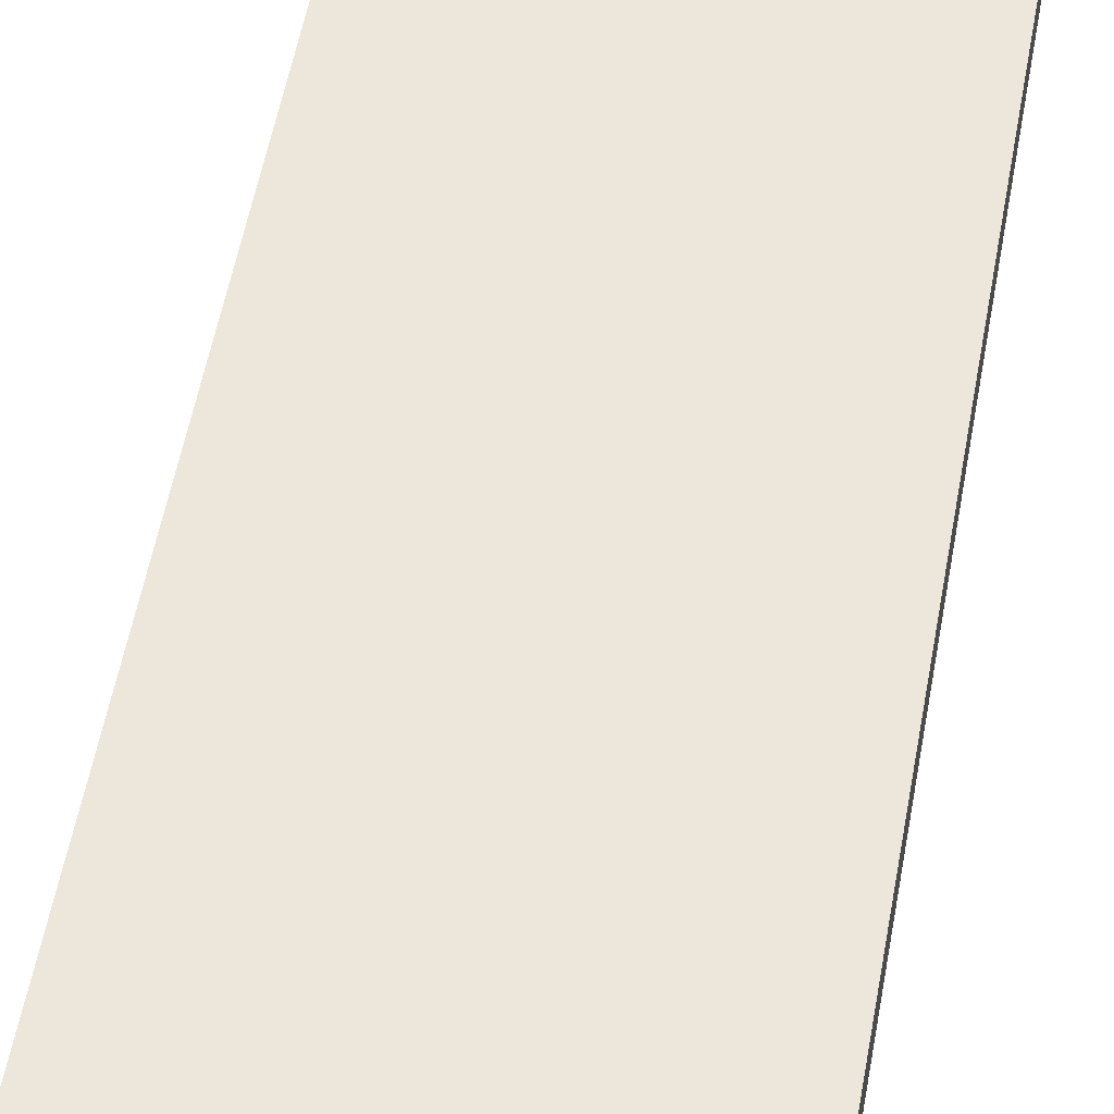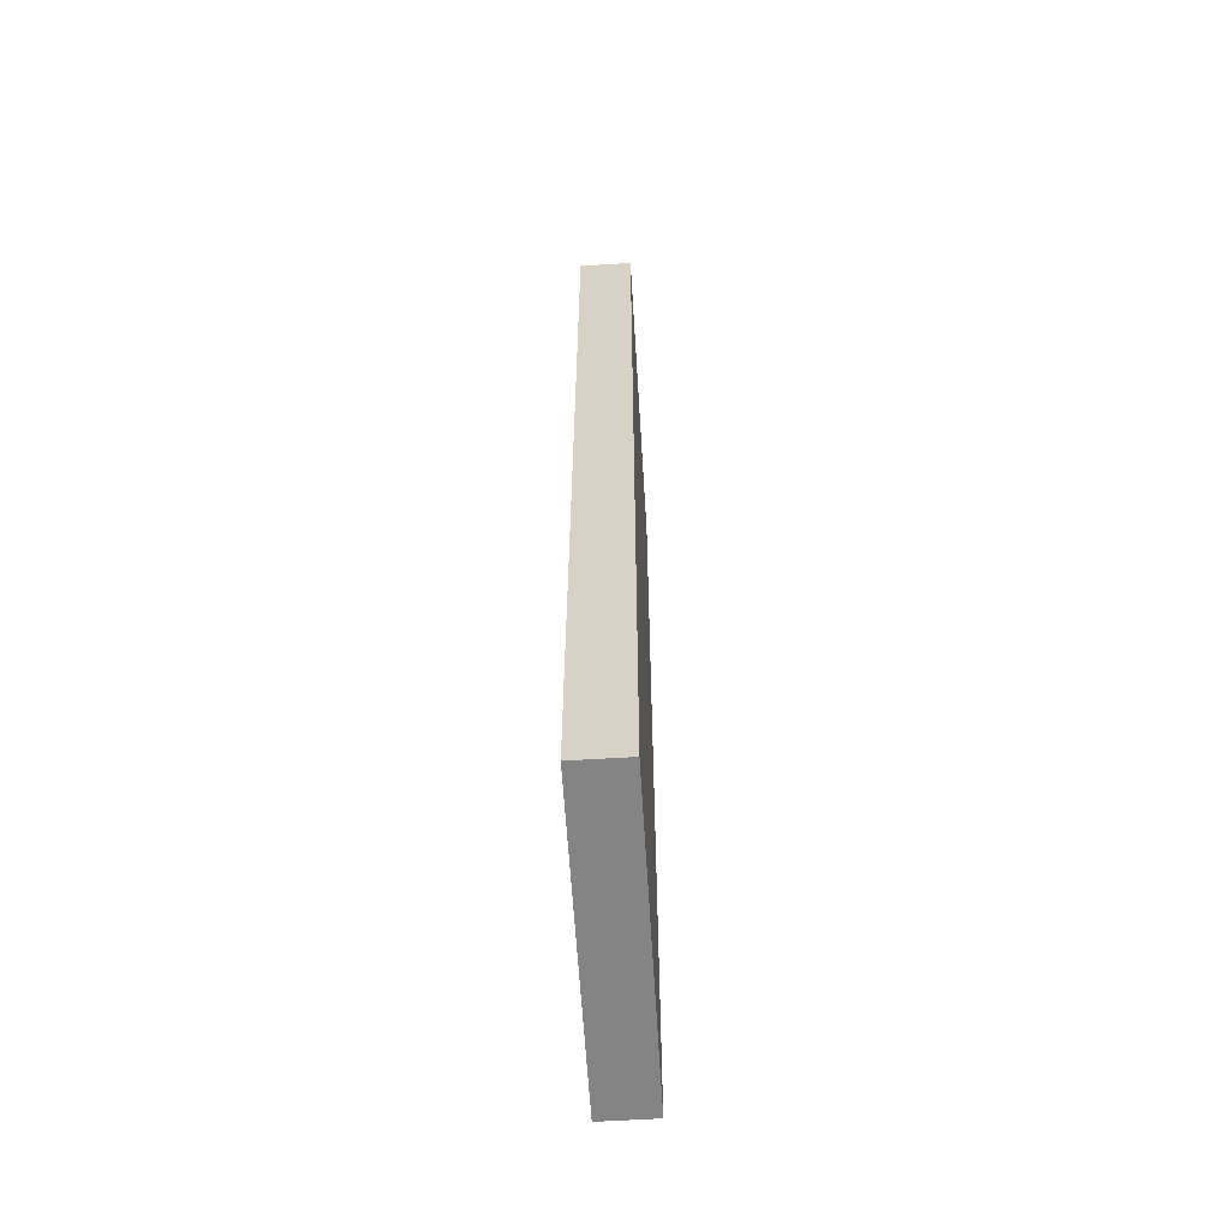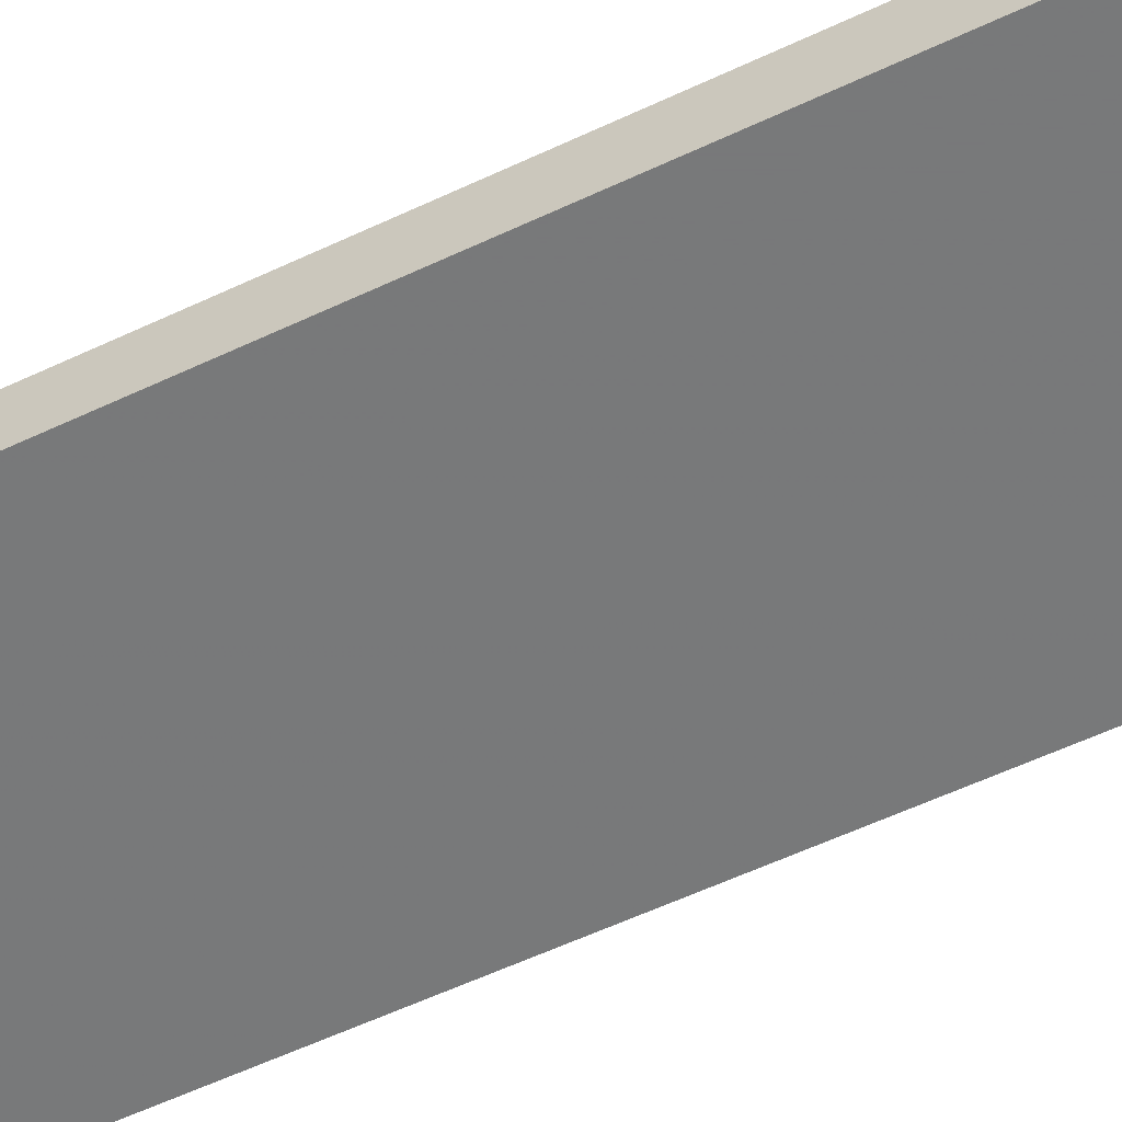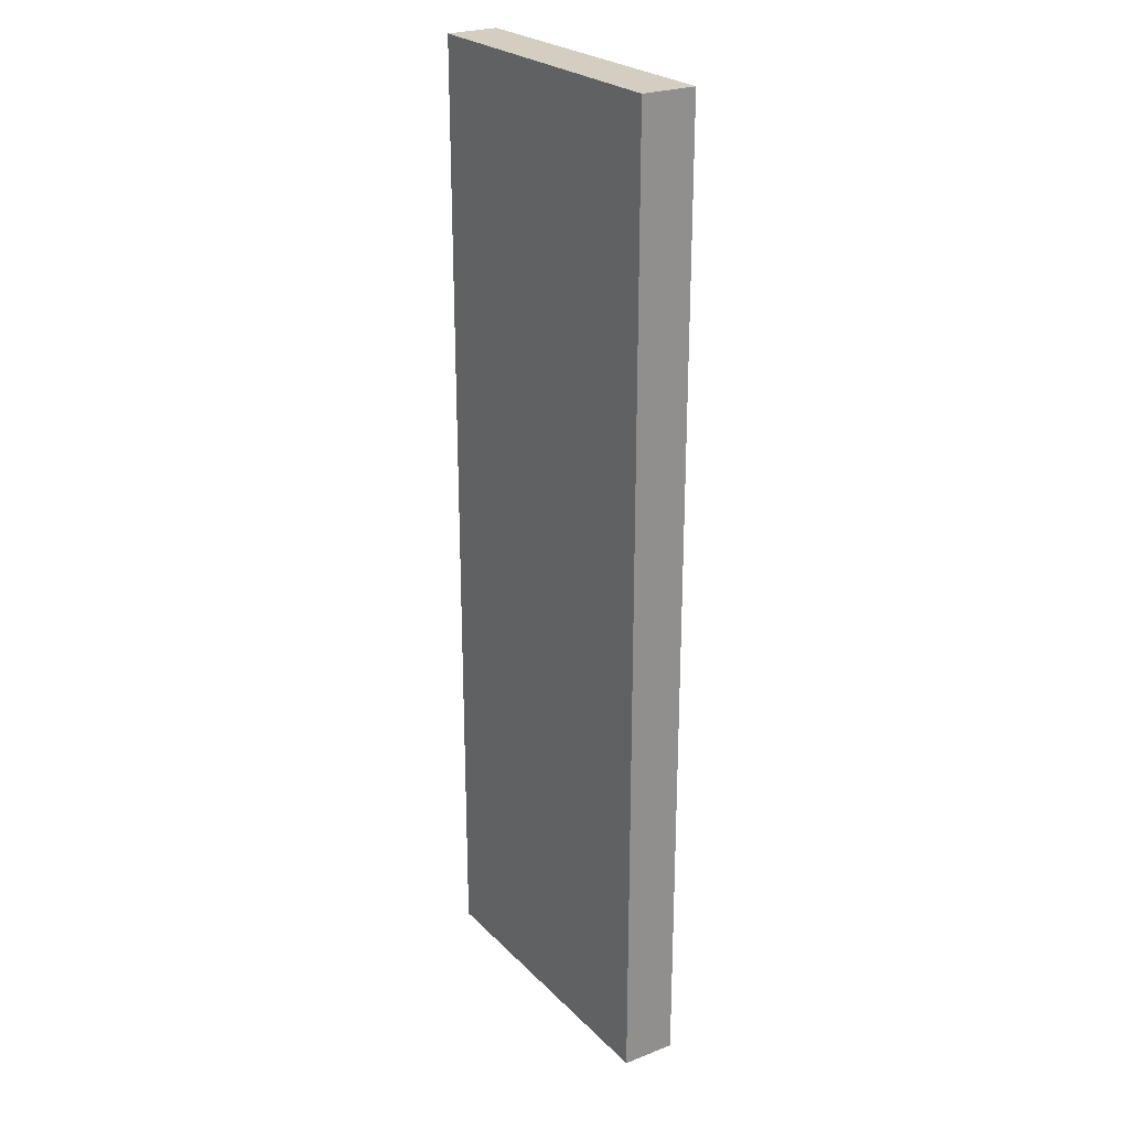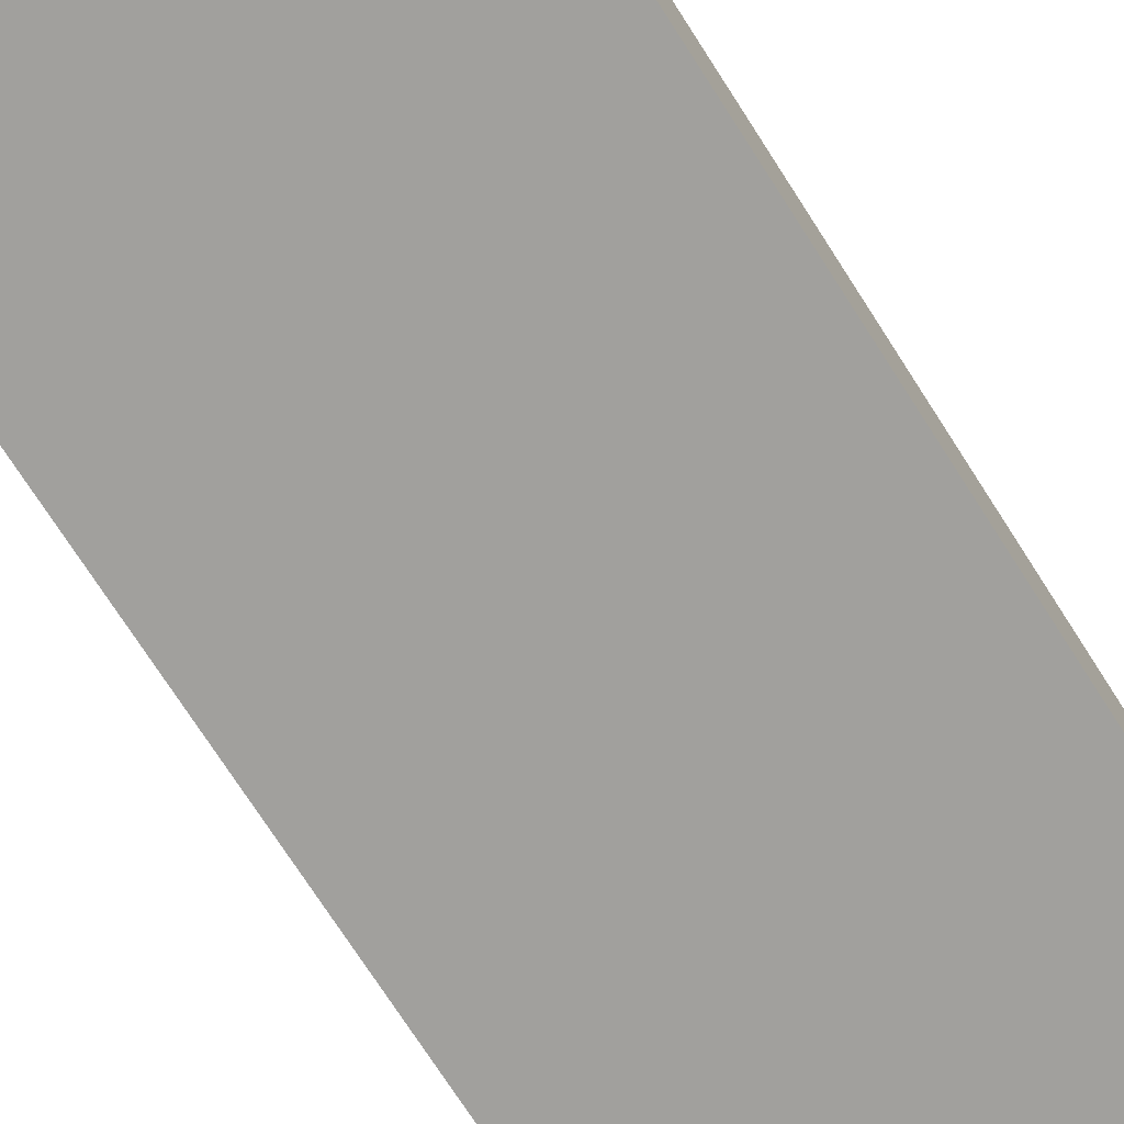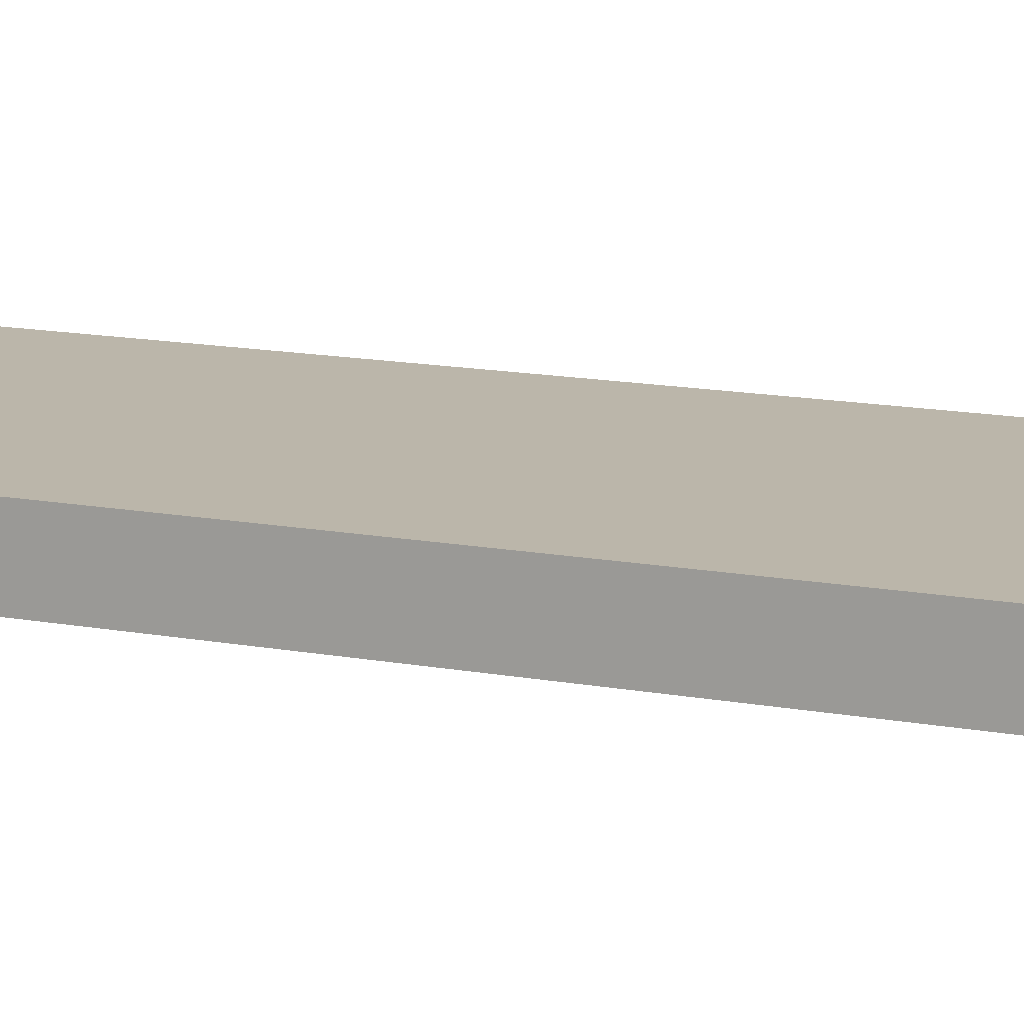
<metadata>
{"format":"obj","ext":"obj","renderer":"f3d","projection":"perspective","resolution":1024,"background":"white","views":[{"elev":52.9,"azim":10.0,"up":"+Y"},{"elev":-61.5,"azim":93.5,"up":"+Z"},{"elev":-57.7,"azim":-63.9,"up":"+Y"},{"elev":24.9,"azim":-123.1,"up":"+Z"},{"elev":-71.5,"azim":-147.6,"up":"+Y"},{"elev":14.1,"azim":-67.6,"up":"+Y"}]}
</metadata>
<code>
o 11886
v 2175 1878 17.36
v 2175 1878 17.36
v 2175 1878 17.36
v 2175 1878 17.17
v 2175 1878 17.17
v 2175 1878 17.17
v 2175 1878 17.36
v 2175 1878 17.36
v 2175 1878 17.36
v 2175 1878 17.17
v 2175 1878 17.36
v 2175 1878 17.17
v 2175 1878 17.17
v 2175 1878 17.17
v 2175 1878 17.17
v 2175 1878 17.17
v 2175 1878 17.36
v 2175 1878 17.17
v 2175 1878 17.36
v 2175 1878 17.17
v 2175 1878 17.17
v 2175 1878 17.36
v 2175 1878 17.17
v 2175 1878 17.17
v 2175 1878 17.36
v 2175 1878 17.36
v 2175 1878 17.17
v 2175 1878 17.36
v 2175 1878 17.36
f 1 2 3
f 1 4 5
f 6 2 7
f 8 9 7
f 10 7 11
f 12 13 14
f 14 15 16
f 17 15 18
f 19 20 21
f 22 23 20
f 24 25 26
f 27 28 29

</code>
